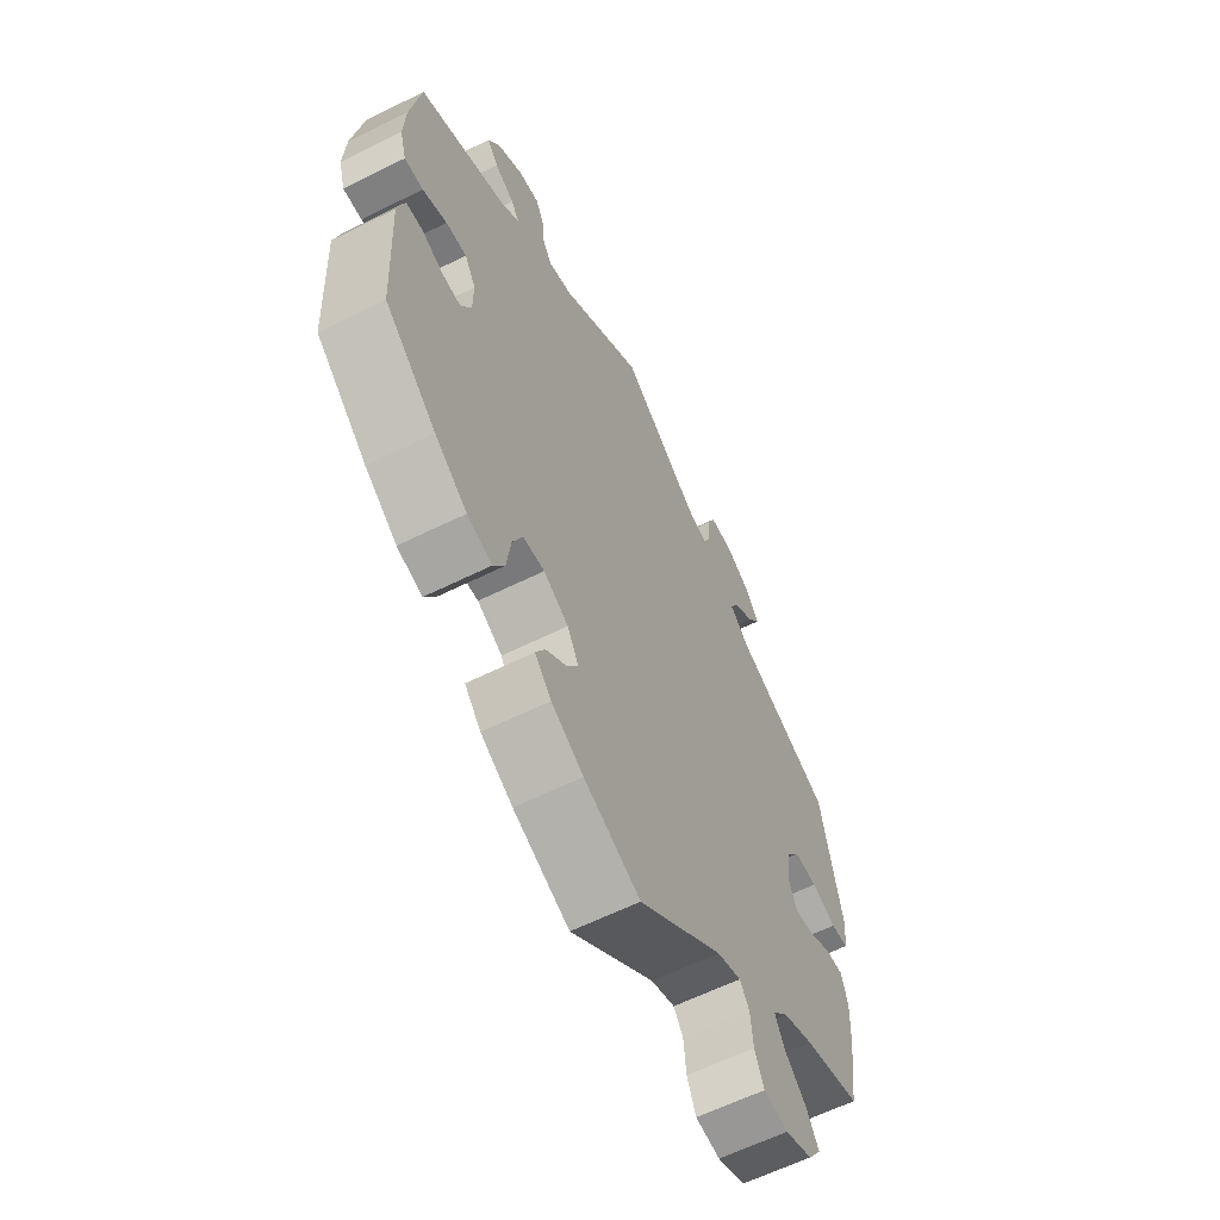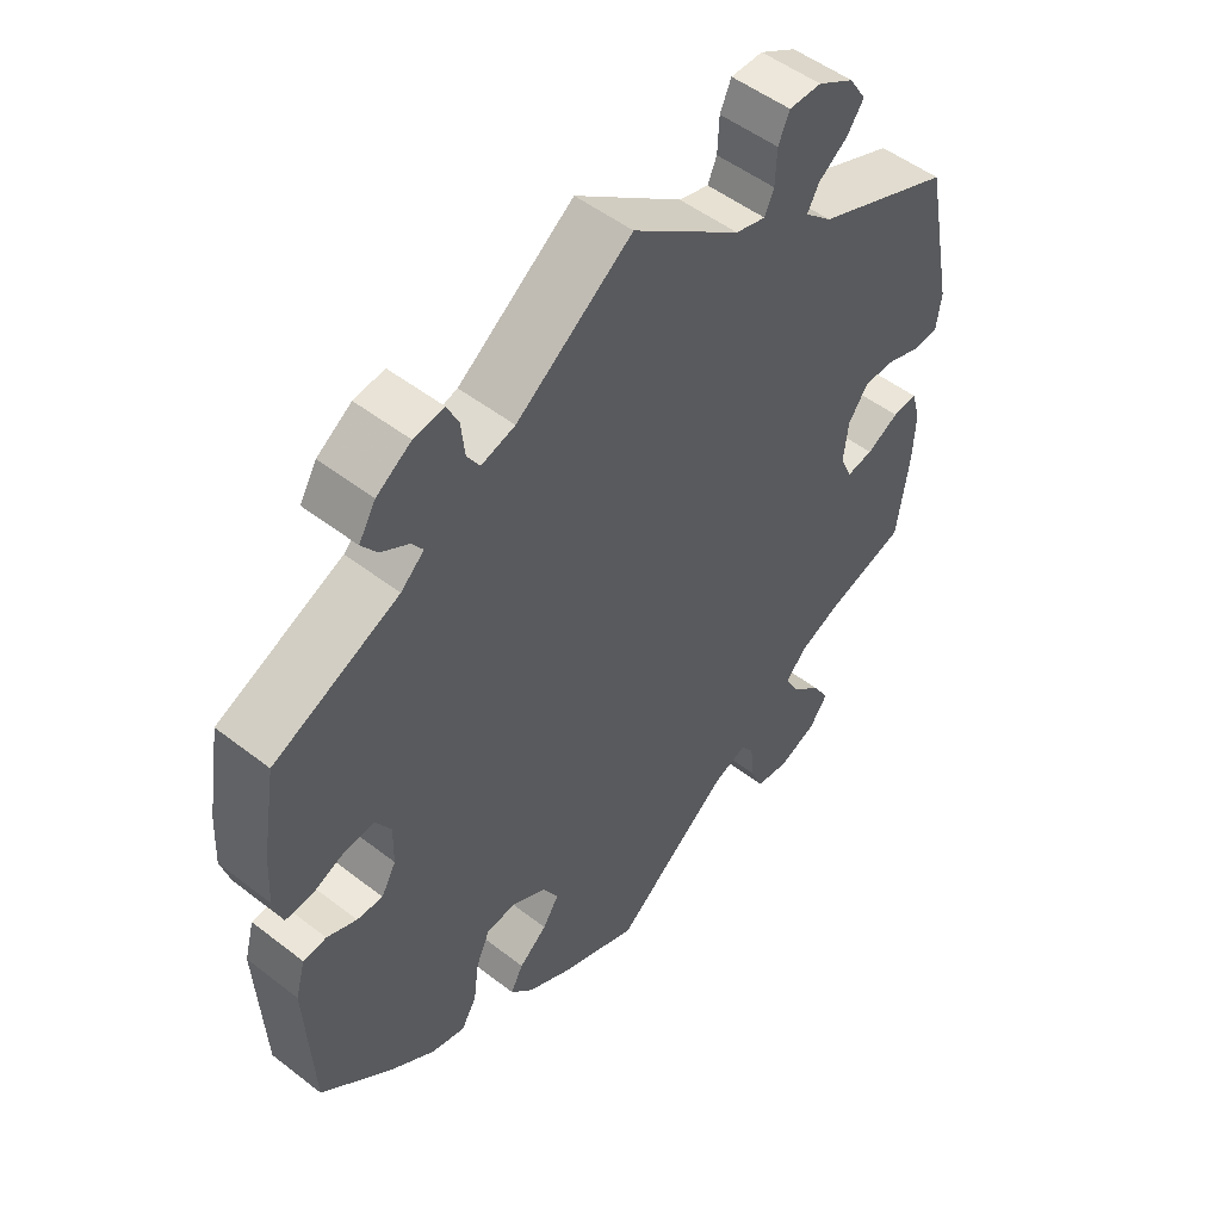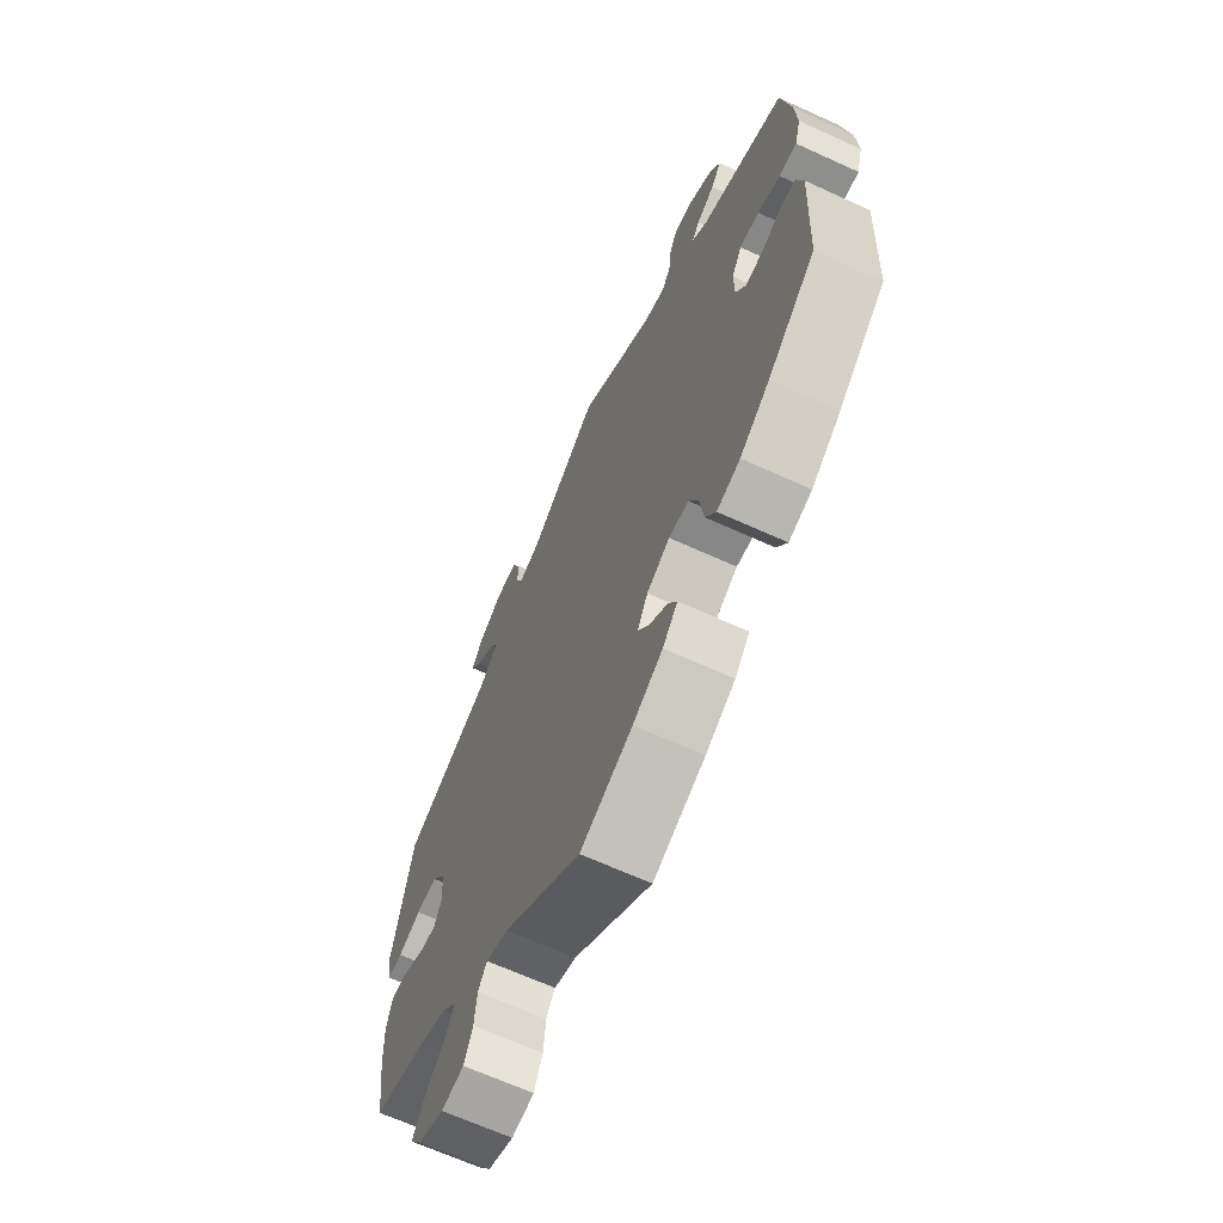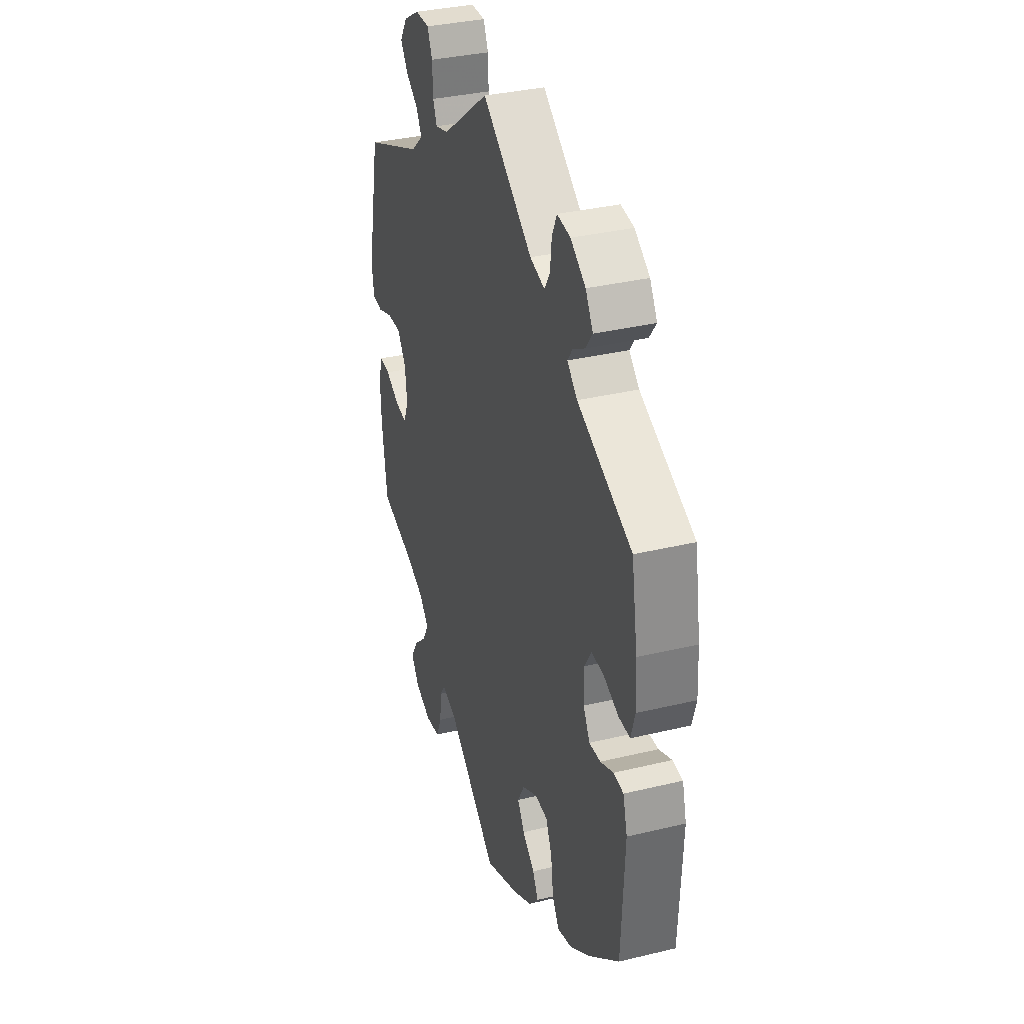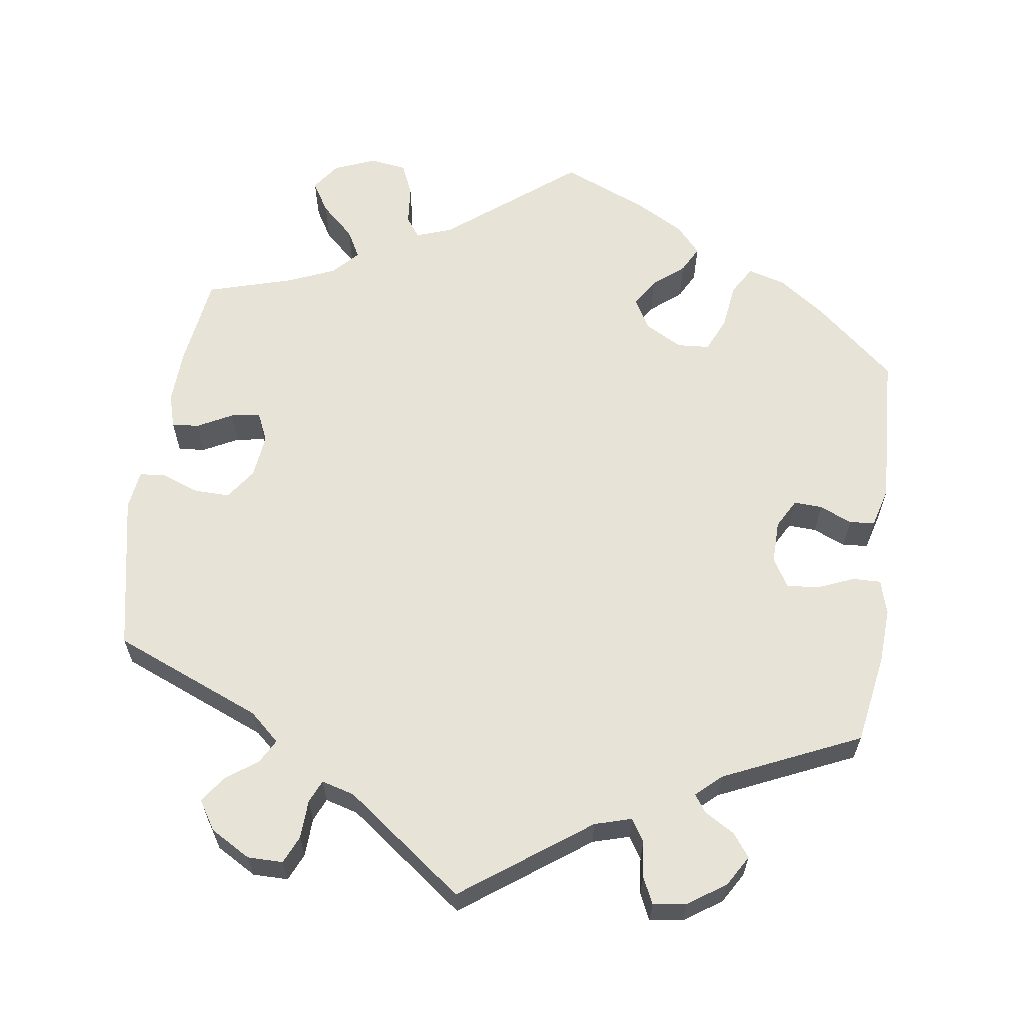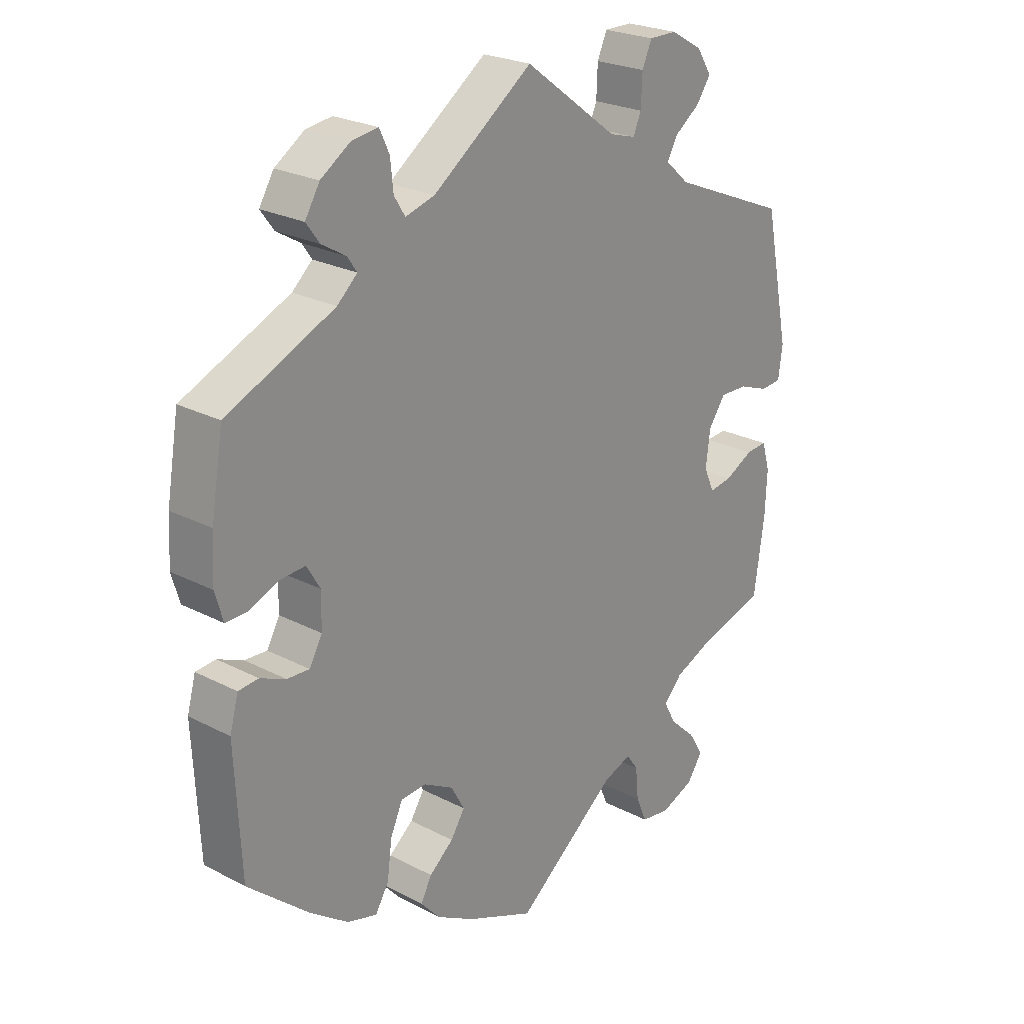
<metadata>
{"format":"obj","ext":"obj","renderer":"f3d","projection":"perspective","resolution":1024,"background":"white","views":[{"elev":-61.4,"azim":116.8,"up":"+Z"},{"elev":51.2,"azim":130.1,"up":"+Z"},{"elev":-66.4,"azim":65.4,"up":"+Z"},{"elev":34.6,"azim":72.1,"up":"+Z"},{"elev":62.1,"azim":8.1,"up":"+Y"},{"elev":24.2,"azim":130.8,"up":"+Z"}]}
</metadata>
<code>
v -0.518 0.07 -0.169
v -0.521 0.07 -0.098
v -0.508 0.07 -0.054
v -0.473 0.07 -0.057
v -0.427 0.07 -0.081
v -0.389 0.07 -0.087
v -0.372 0.07 -0.049
v -0.379 0.07 0.008
v -0.407 0.07 0.048
v -0.453 0.07 0.047
v -0.502 0.07 0.029
v -0.536 0.07 0.032
v -0.543 0.07 0.083
v -0.501 0.07 0.288
v -0.307 0.07 0.368
v -0.268 0.07 0.403
v -0.285 0.07 0.434
v -0.326 0.07 0.464
v -0.35 0.07 0.498
v -0.326 0.07 0.536
v -0.274 0.07 0.566
v -0.228 0.07 0.566
v -0.212 0.07 0.53
v -0.21 0.07 0.48
v -0.197 0.07 0.45
v -0.154 0.07 0.462
v 0 0.07 0.577
v 0.164 0.07 0.458
v 0.212 0.07 0.444
v 0.23 0.07 0.473
v 0.235 0.07 0.52
v 0.251 0.07 0.554
v 0.294 0.07 0.548
v 0.343 0.07 0.515
v 0.367 0.07 0.475
v 0.345 0.07 0.445
v 0.306 0.07 0.422
v 0.29 0.07 0.399
v 0.323 0.07 0.369
v 0.5 0.07 0.289
v 0.52 0.07 0.171
v 0.524 0.07 0.099
v 0.511 0.07 0.054
v 0.474 0.07 0.055
v 0.426 0.07 0.075
v 0.385 0.07 0.078
v 0.363 0.07 0.041
v 0.364 0.07 -0.015
v 0.385 0.07 -0.053
v 0.422 0.07 -0.051
v 0.464 0.07 -0.033
v 0.497 0.07 -0.036
v 0.511 0.07 -0.087
v 0.501 0.07 -0.289
v 0.4 0.07 -0.376
v 0.337 0.07 -0.421
v 0.288 0.07 -0.435
v 0.266 0.07 -0.398
v 0.258 0.07 -0.338
v 0.238 0.07 -0.293
v 0.196 0.07 -0.29
v 0.147 0.07 -0.317
v 0.125 0.07 -0.357
v 0.148 0.07 -0.393
v 0.188 0.07 -0.426
v 0.206 0.07 -0.46
v 0.174 0.07 -0.496
v 0.111 0.07 -0.531
v 0 0.07 -0.578
v -0.167 0.07 -0.446
v -0.214 0.07 -0.429
v -0.233 0.07 -0.456
v -0.238 0.07 -0.508
v -0.256 0.07 -0.55
v -0.304 0.07 -0.557
v -0.358 0.07 -0.535
v -0.384 0.07 -0.498
v -0.36 0.07 -0.458
v -0.317 0.07 -0.418
v -0.297 0.07 -0.381
v -0.328 0.07 -0.348
v -0.389 0.07 -0.322
v -0.501 0.07 -0.289
v -0.518 0 -0.169
v -0.521 0 -0.098
v -0.508 0 -0.054
v -0.473 0 -0.057
v -0.427 0 -0.081
v -0.389 0 -0.087
v -0.372 0 -0.049
v -0.379 0 0.008
v -0.407 0 0.048
v -0.453 0 0.047
v -0.502 0 0.029
v -0.536 0 0.032
v -0.543 0 0.083
v -0.501 0 0.288
v -0.307 0 0.368
v -0.268 0 0.403
v -0.285 0 0.434
v -0.326 0 0.464
v -0.35 0 0.498
v -0.326 0 0.536
v -0.274 0 0.566
v -0.228 0 0.566
v -0.212 0 0.53
v -0.21 0 0.48
v -0.197 0 0.45
v -0.154 0 0.462
v 0 0 0.577
v 0.164 0 0.458
v 0.212 0 0.444
v 0.23 0 0.473
v 0.235 0 0.52
v 0.251 0 0.554
v 0.294 0 0.548
v 0.343 0 0.515
v 0.367 0 0.475
v 0.345 0 0.445
v 0.306 0 0.422
v 0.29 0 0.399
v 0.323 0 0.369
v 0.5 0 0.289
v 0.52 0 0.171
v 0.524 0 0.099
v 0.511 0 0.054
v 0.474 0 0.055
v 0.426 0 0.075
v 0.385 0 0.078
v 0.363 0 0.041
v 0.364 0 -0.015
v 0.385 0 -0.053
v 0.422 0 -0.051
v 0.464 0 -0.033
v 0.497 0 -0.036
v 0.511 0 -0.087
v 0.501 0 -0.289
v 0.4 0 -0.376
v 0.337 0 -0.421
v 0.288 0 -0.435
v 0.266 0 -0.398
v 0.258 0 -0.338
v 0.238 0 -0.293
v 0.196 0 -0.29
v 0.147 0 -0.317
v 0.125 0 -0.357
v 0.148 0 -0.393
v 0.188 0 -0.426
v 0.206 0 -0.46
v 0.174 0 -0.496
v 0.111 0 -0.531
v 0 0 -0.578
v -0.167 0 -0.446
v -0.214 0 -0.429
v -0.233 0 -0.456
v -0.238 0 -0.508
v -0.256 0 -0.55
v -0.304 0 -0.557
v -0.358 0 -0.535
v -0.384 0 -0.498
v -0.36 0 -0.458
v -0.317 0 -0.418
v -0.297 0 -0.381
v -0.328 0 -0.348
v -0.389 0 -0.322
v -0.501 0 -0.289
f 82 83 1 2
f 81 82 2 3
f 80 81 3 4
f 76 77 78 79
f 76 79 80
f 75 76 80
f 72 73 74 75
f 72 75 80
f 71 72 80 4
f 67 68 69 70
f 64 65 66 67
f 63 64 67 70
f 62 63 70 71
f 56 57 58 59
f 56 59 60
f 55 56 60
f 54 55 60
f 53 54 60 61
f 50 51 52 53
f 49 50 53 61
f 42 43 44 45
f 42 45 46
f 39 40 41 42
f 38 39 42 46
f 34 35 36 37
f 34 37 38
f 33 34 38
f 30 31 32 33
f 29 30 33 38
f 28 29 38 46
f 26 27 28 46
f 21 22 23 24
f 21 24 25
f 20 21 25
f 17 18 19 20
f 16 17 20 25
f 15 16 25 26
f 13 14 15
f 10 11 12 13
f 9 10 13 15
f 8 9 15 26
f 71 4 5
f 71 5 6
f 62 71 6 7
f 48 49 61 62
f 47 48 62 7
f 26 46 47
f 7 8 26 47
f 85 84 166 165
f 86 85 165 164
f 87 86 164 163
f 162 161 160 159
f 163 162 159
f 163 159 158
f 158 157 156 155
f 163 158 155
f 87 163 155 154
f 153 152 151 150
f 150 149 148 147
f 153 150 147 146
f 154 153 146 145
f 142 141 140 139
f 143 142 139
f 143 139 138
f 143 138 137
f 144 143 137 136
f 136 135 134 133
f 144 136 133 132
f 128 127 126 125
f 129 128 125
f 125 124 123 122
f 129 125 122 121
f 120 119 118 117
f 121 120 117
f 121 117 116
f 116 115 114 113
f 121 116 113 112
f 129 121 112 111
f 129 111 110 109
f 107 106 105 104
f 108 107 104
f 108 104 103
f 103 102 101 100
f 108 103 100 99
f 109 108 99 98
f 98 97 96
f 96 95 94 93
f 98 96 93 92
f 109 98 92 91
f 88 87 154
f 89 88 154
f 90 89 154 145
f 145 144 132 131
f 90 145 131 130
f 130 129 109
f 130 109 91 90
f 1 84 85 2
f 2 85 86 3
f 3 86 87 4
f 4 87 88 5
f 5 88 89 6
f 6 89 90 7
f 7 90 91 8
f 8 91 92 9
f 9 92 93 10
f 10 93 94 11
f 11 94 95 12
f 12 95 96 13
f 13 96 97 14
f 14 97 98 15
f 15 98 99 16
f 16 99 100 17
f 17 100 101 18
f 18 101 102 19
f 19 102 103 20
f 20 103 104 21
f 21 104 105 22
f 22 105 106 23
f 23 106 107 24
f 24 107 108 25
f 25 108 109 26
f 26 109 110 27
f 27 110 111 28
f 28 111 112 29
f 29 112 113 30
f 30 113 114 31
f 31 114 115 32
f 32 115 116 33
f 33 116 117 34
f 34 117 118 35
f 35 118 119 36
f 36 119 120 37
f 37 120 121 38
f 38 121 122 39
f 39 122 123 40
f 40 123 124 41
f 41 124 125 42
f 42 125 126 43
f 43 126 127 44
f 44 127 128 45
f 45 128 129 46
f 46 129 130 47
f 47 130 131 48
f 48 131 132 49
f 49 132 133 50
f 50 133 134 51
f 51 134 135 52
f 52 135 136 53
f 53 136 137 54
f 54 137 138 55
f 55 138 139 56
f 56 139 140 57
f 57 140 141 58
f 58 141 142 59
f 59 142 143 60
f 60 143 144 61
f 61 144 145 62
f 62 145 146 63
f 63 146 147 64
f 64 147 148 65
f 65 148 149 66
f 66 149 150 67
f 67 150 151 68
f 68 151 152 69
f 69 152 153 70
f 70 153 154 71
f 71 154 155 72
f 72 155 156 73
f 73 156 157 74
f 74 157 158 75
f 75 158 159 76
f 76 159 160 77
f 77 160 161 78
f 78 161 162 79
f 79 162 163 80
f 80 163 164 81
f 81 164 165 82
f 82 165 166 83
f 83 166 84 1

</code>
